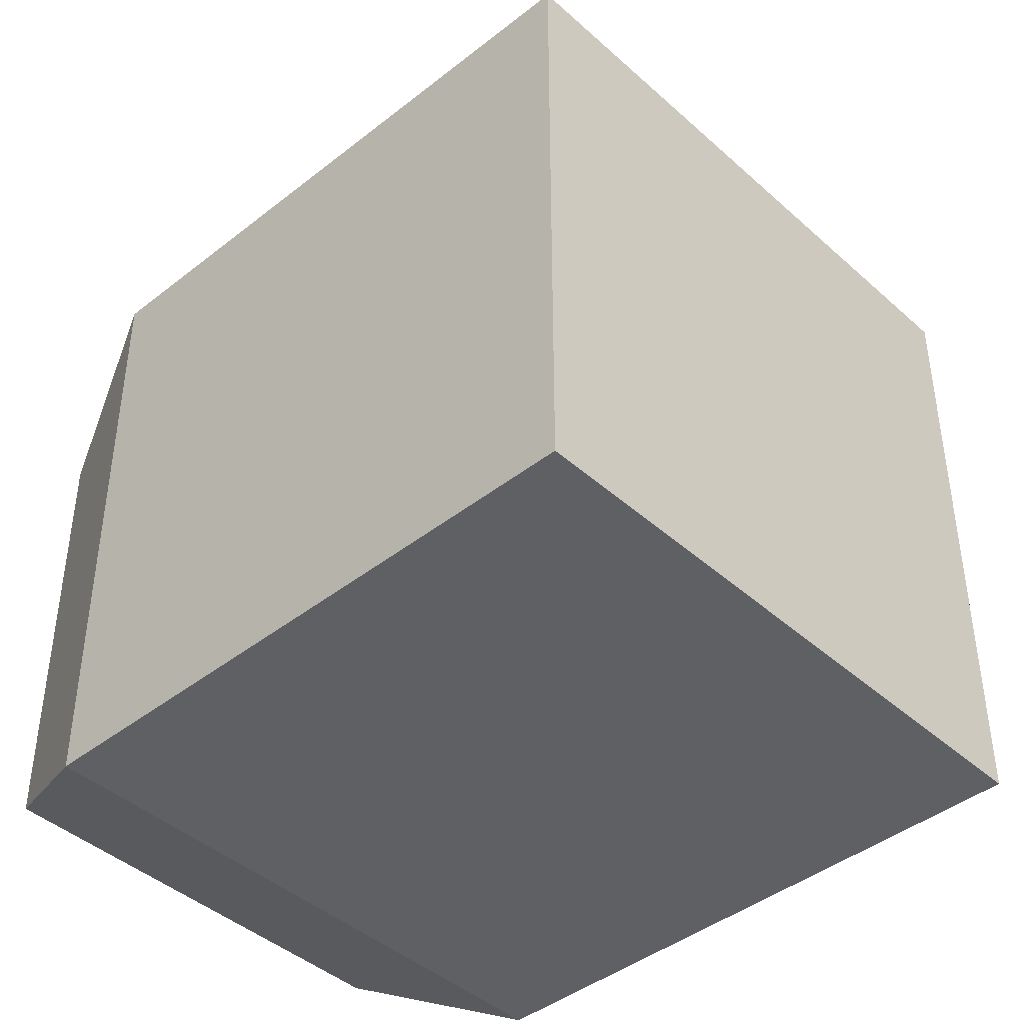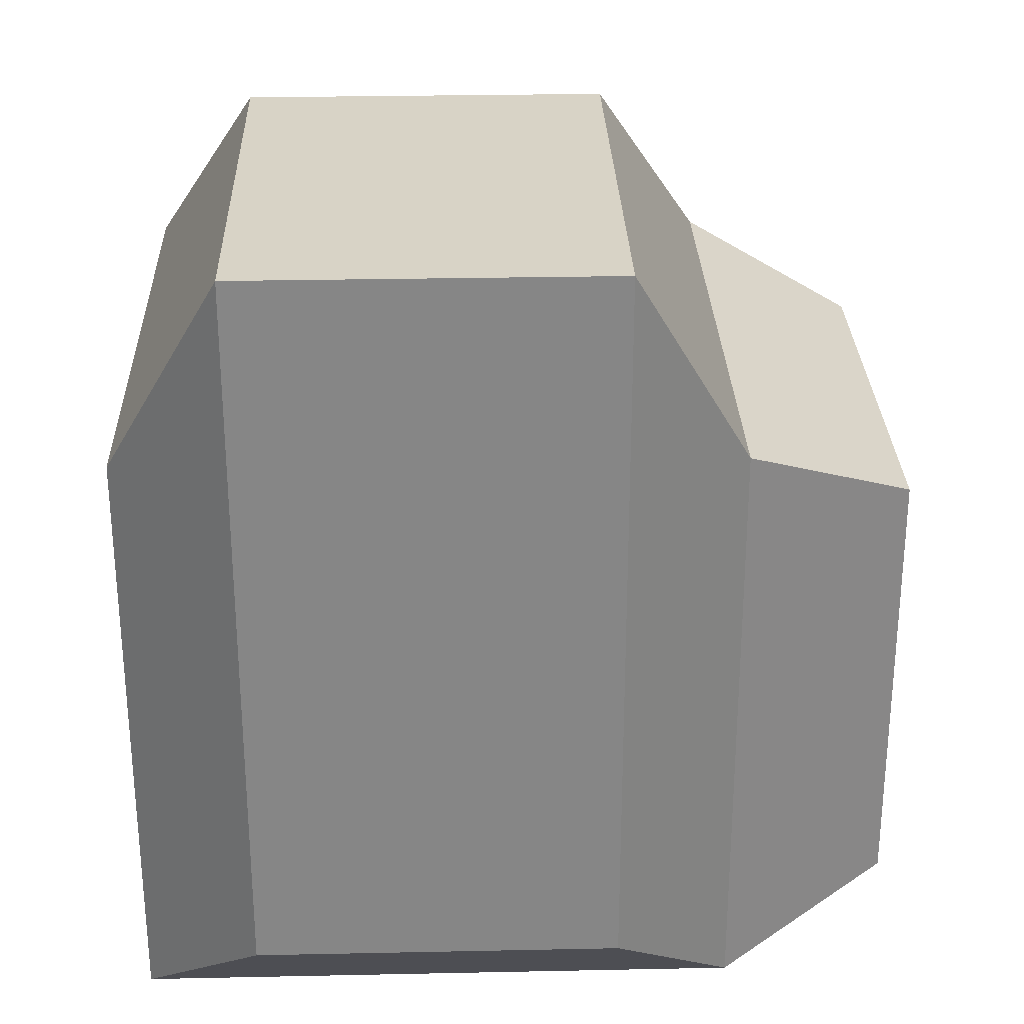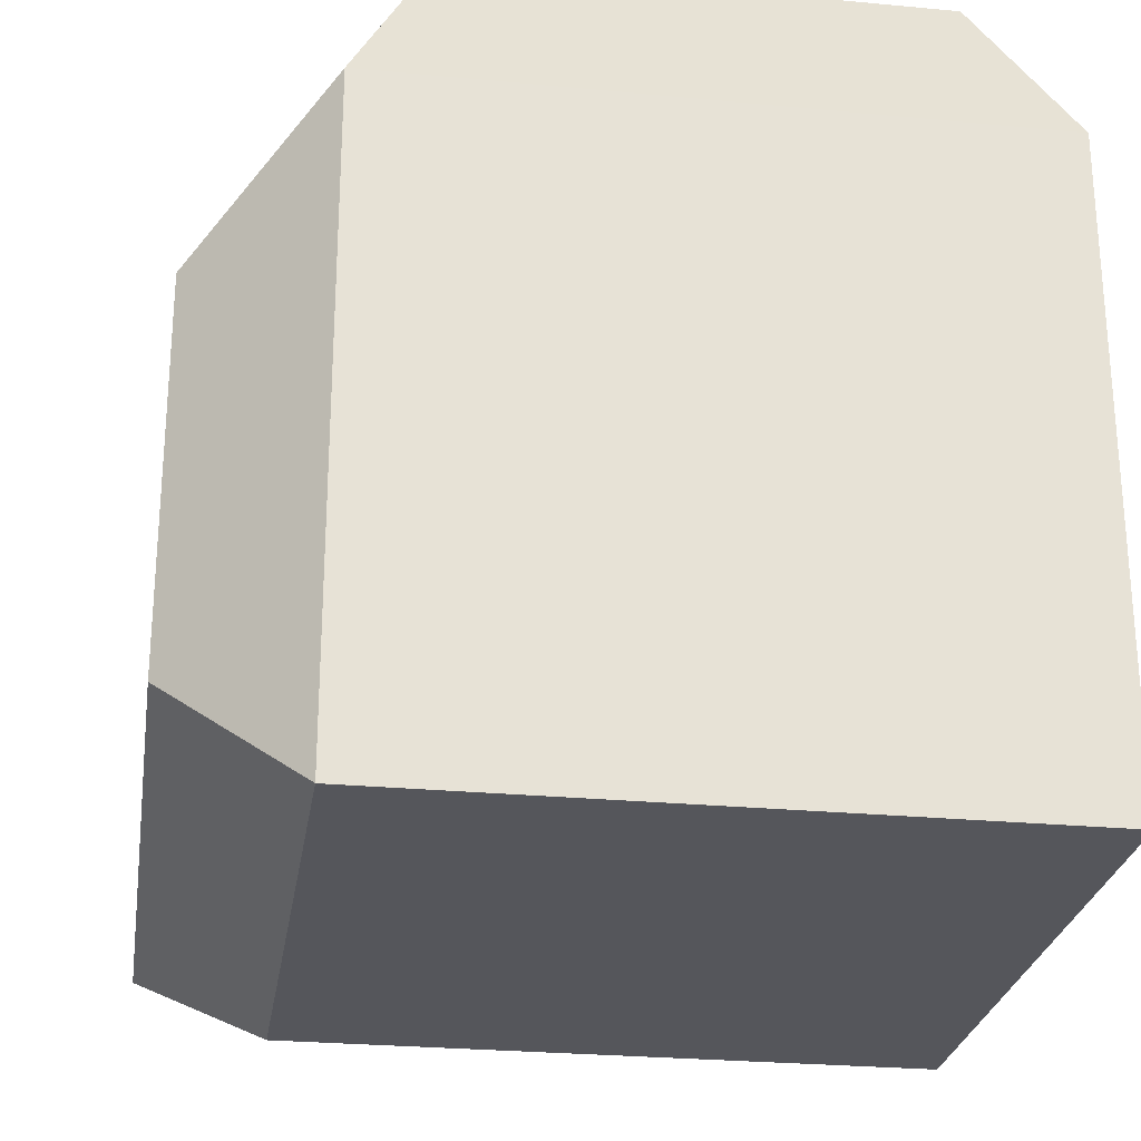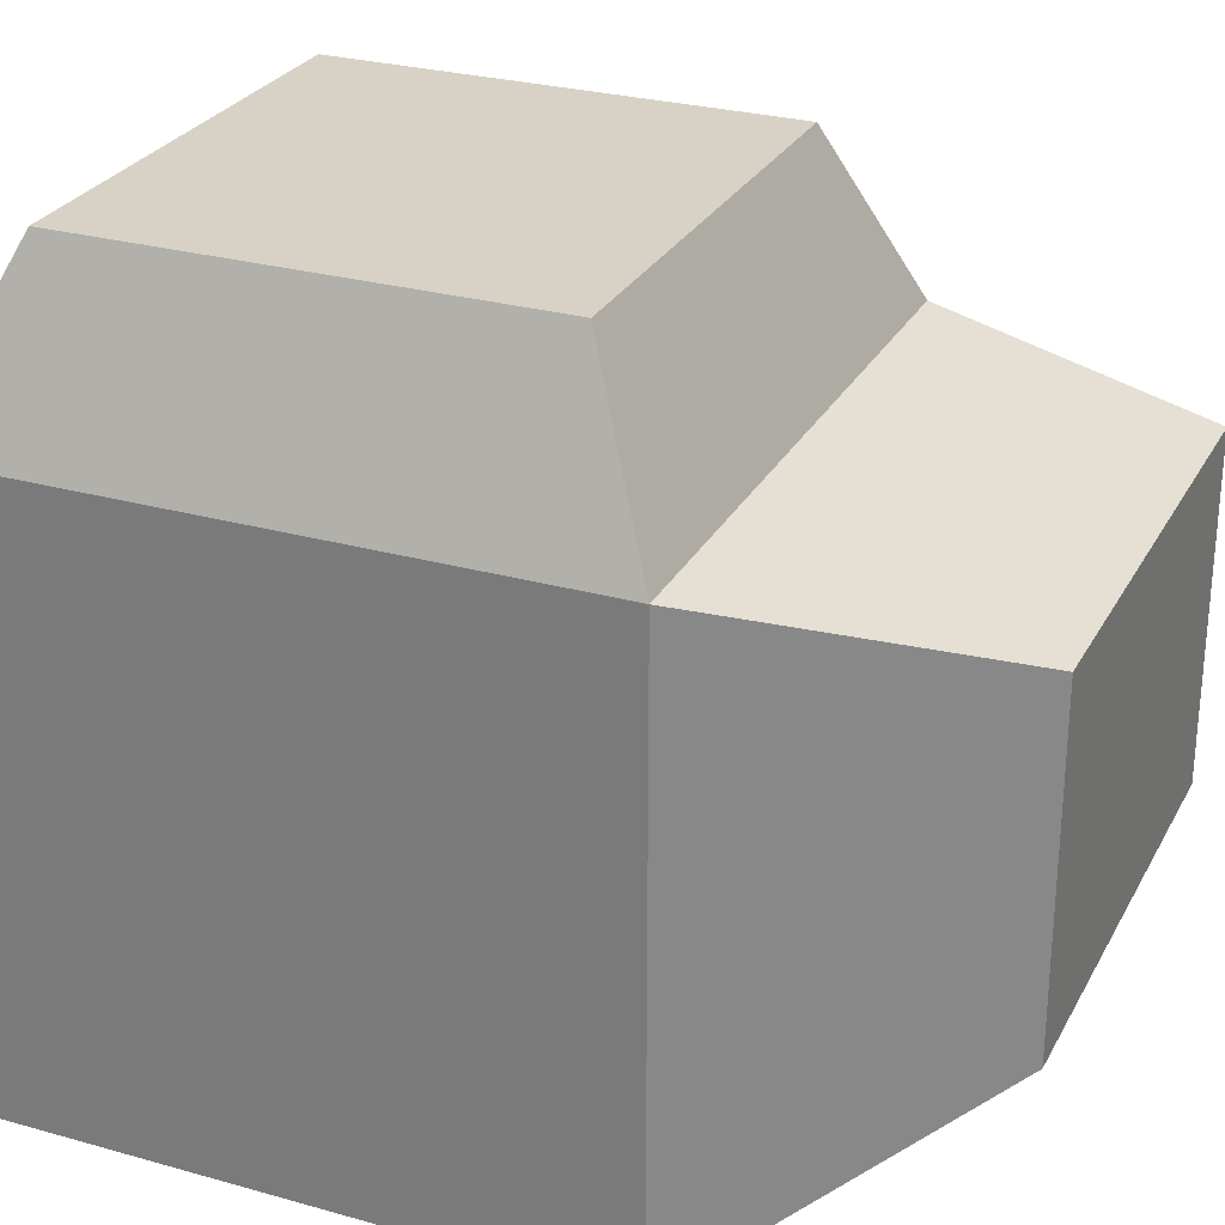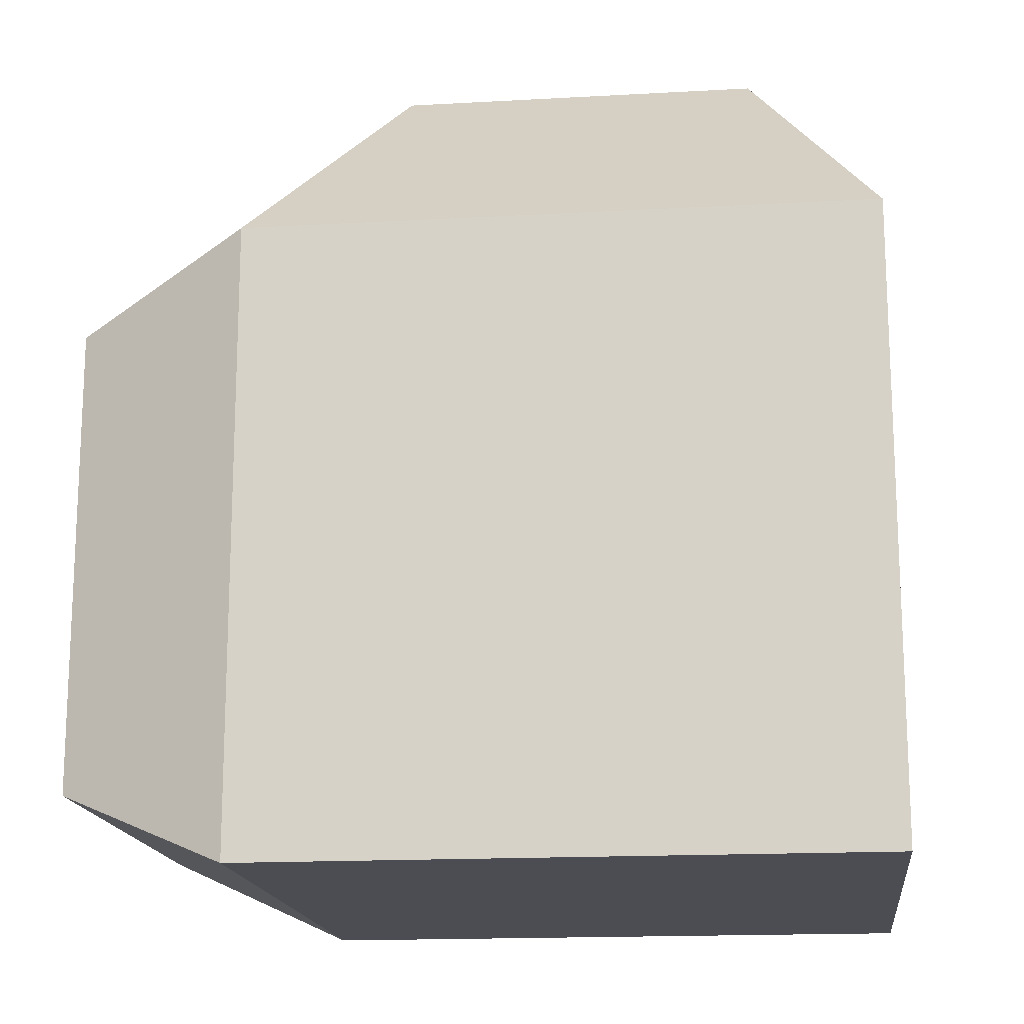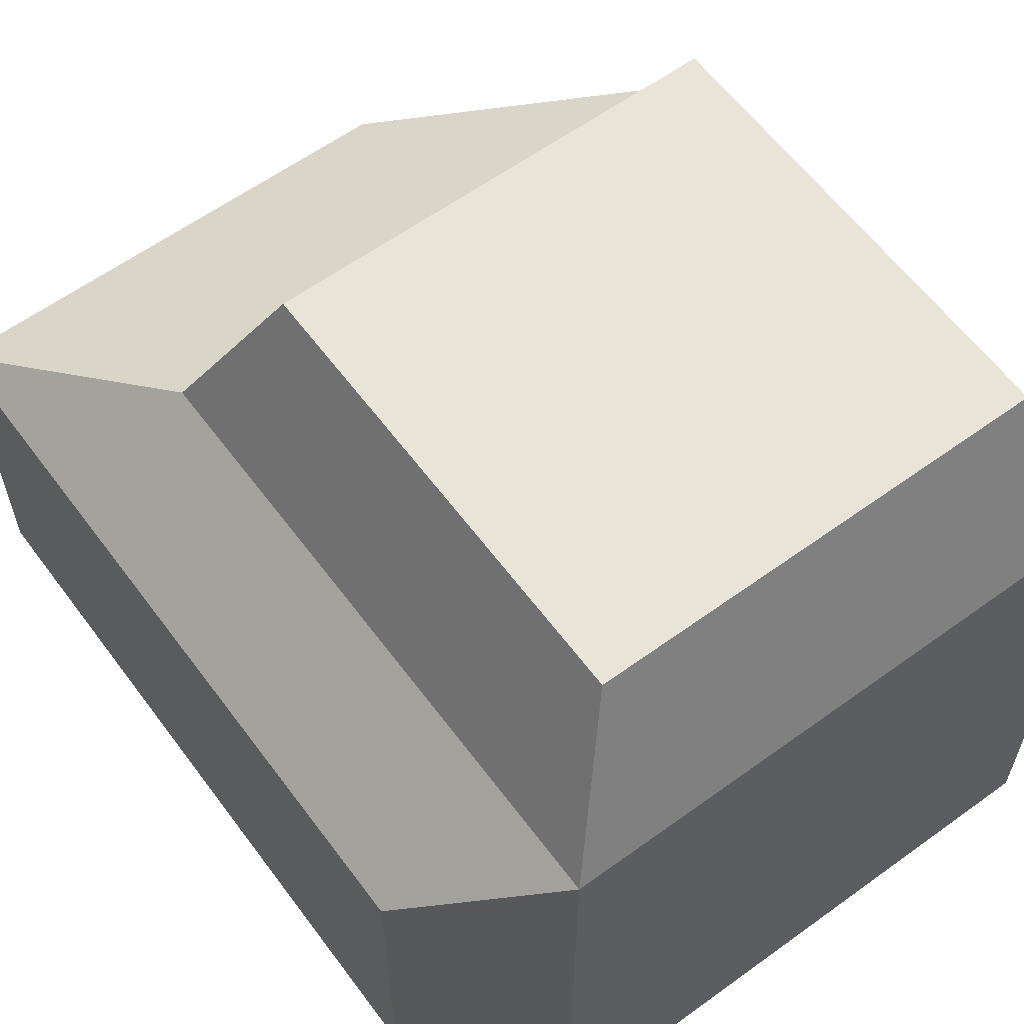
<metadata>
{"format":"obj","ext":"obj","renderer":"f3d","projection":"perspective","resolution":1024,"background":"white","views":[{"elev":-42.6,"azim":-46.8,"up":"+Z"},{"elev":28.2,"azim":88.2,"up":"+Z"},{"elev":-26.2,"azim":171.5,"up":"+Y"},{"elev":27.5,"azim":-66.7,"up":"+Y"},{"elev":-16.3,"azim":-83.4,"up":"+Z"},{"elev":60.6,"azim":143.5,"up":"+Y"}]}
</metadata>
<code>
o Cube
v 1.399 -0.5906 -0.5906
v 1.399 -0.5906 1.785
v -0.1917 -0.5906 1.785
v -1 -1 -1
v 0.7483 1.561 -0.7483
v 0.7483 1.561 0.7483
v -0.7483 1.561 0.7483
v -0.7483 1.561 -0.7483
v 1.399 0.5906 -0.5906
v 1 1 1
v -1 1 -1
v -0.1917 0.5906 1.785
v 1 -1 -1
v 1 -1 1
v 1 1 -1
v -1 -1 1
v -1 1 1
v 1.399 0.5906 1.785
f 13 14 16 4
f 5 8 7 6
f 1 9 18 2
f 2 18 12 3
f 16 17 11 4
f 15 13 4 11
f 5 6 10 15
f 8 5 15 11
f 6 7 17 10
f 7 8 11 17
f 1 2 14 13
f 9 1 13 15
f 2 3 16 14
f 3 12 17 16
f 18 9 15 10
f 12 18 10 17

</code>
